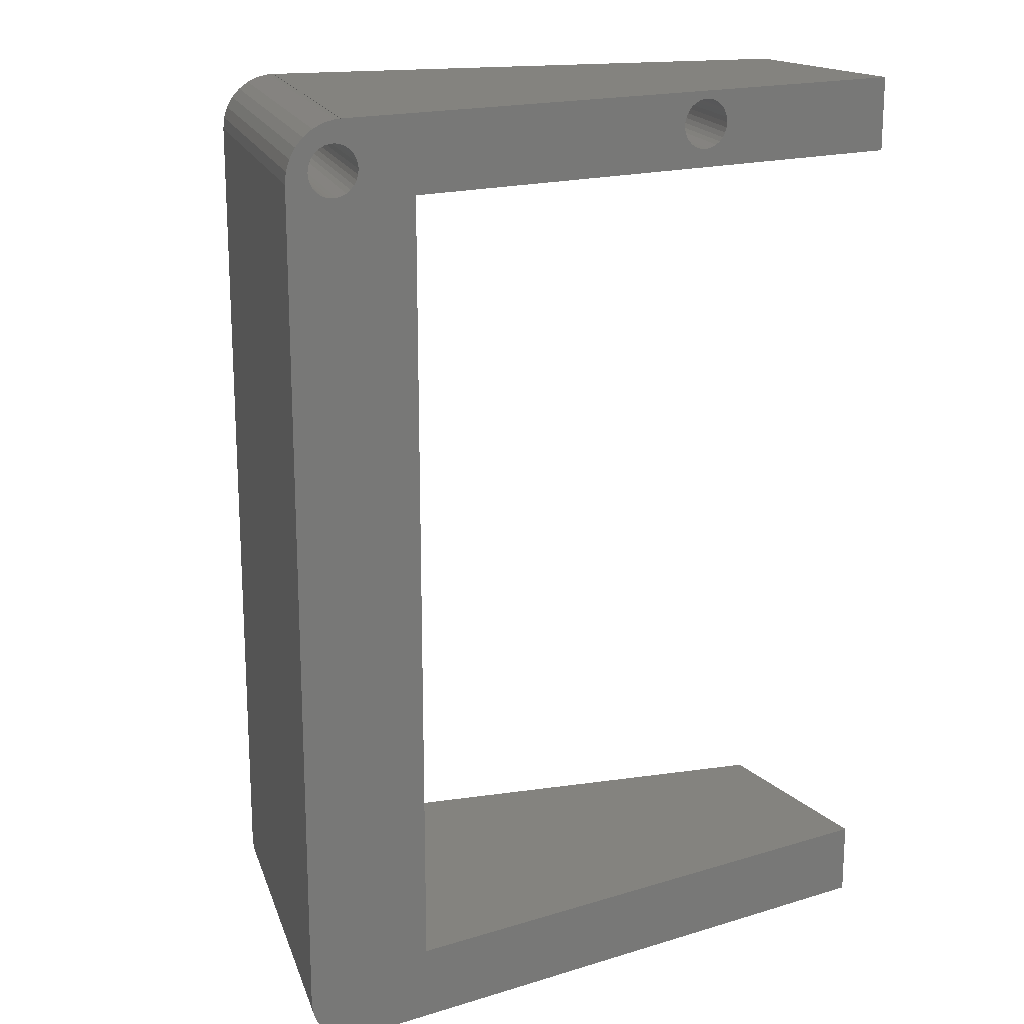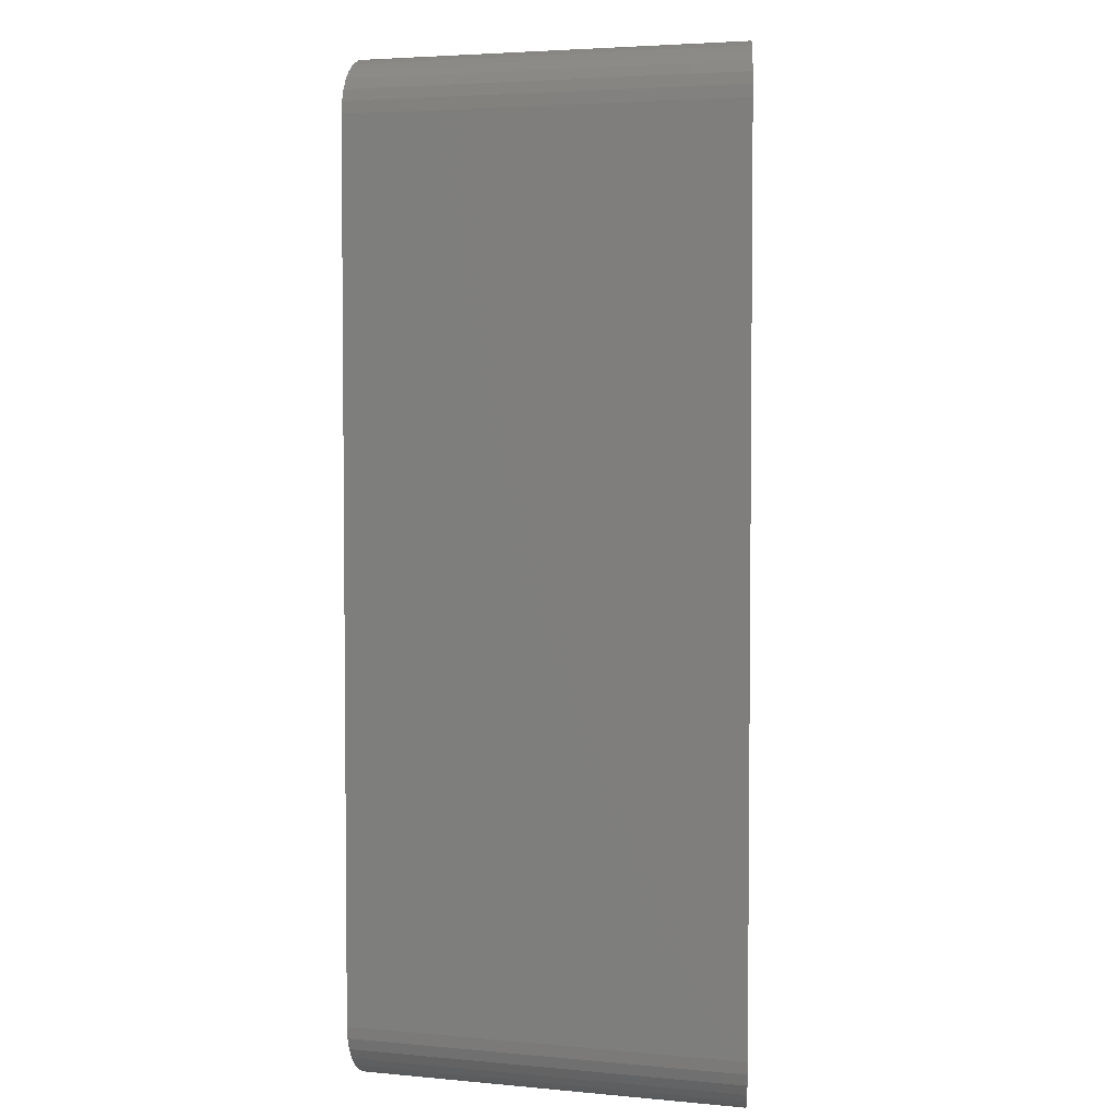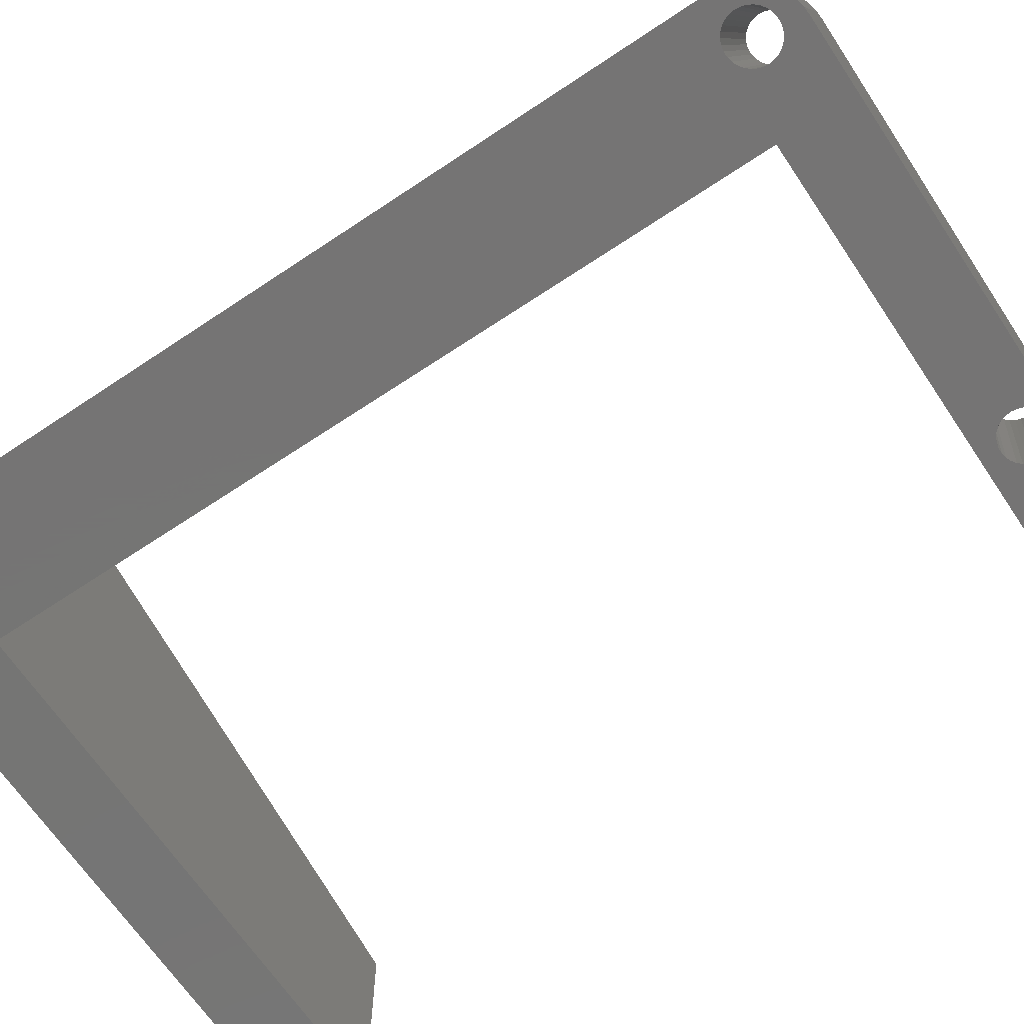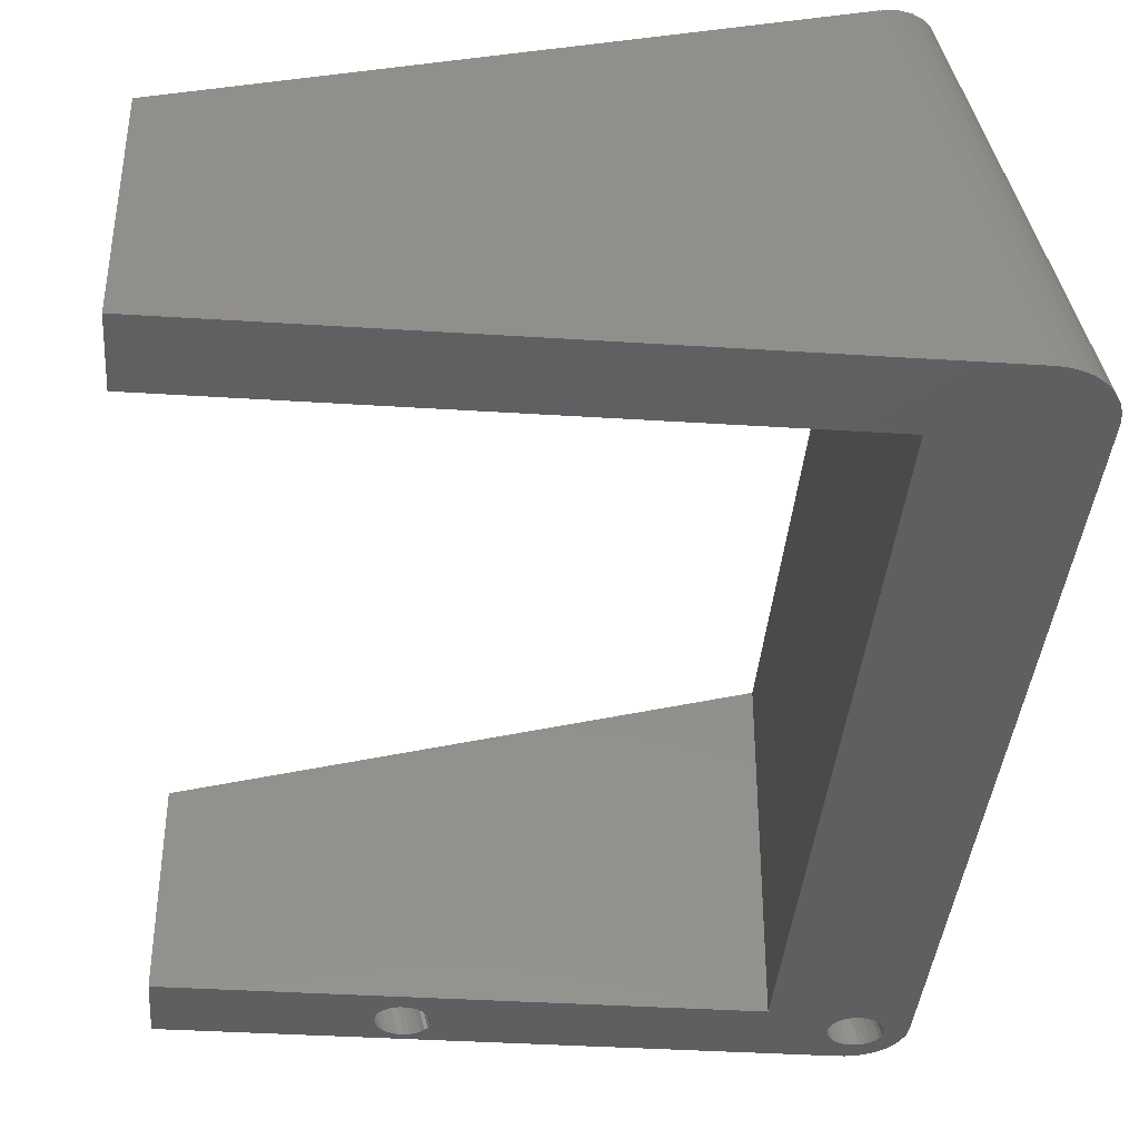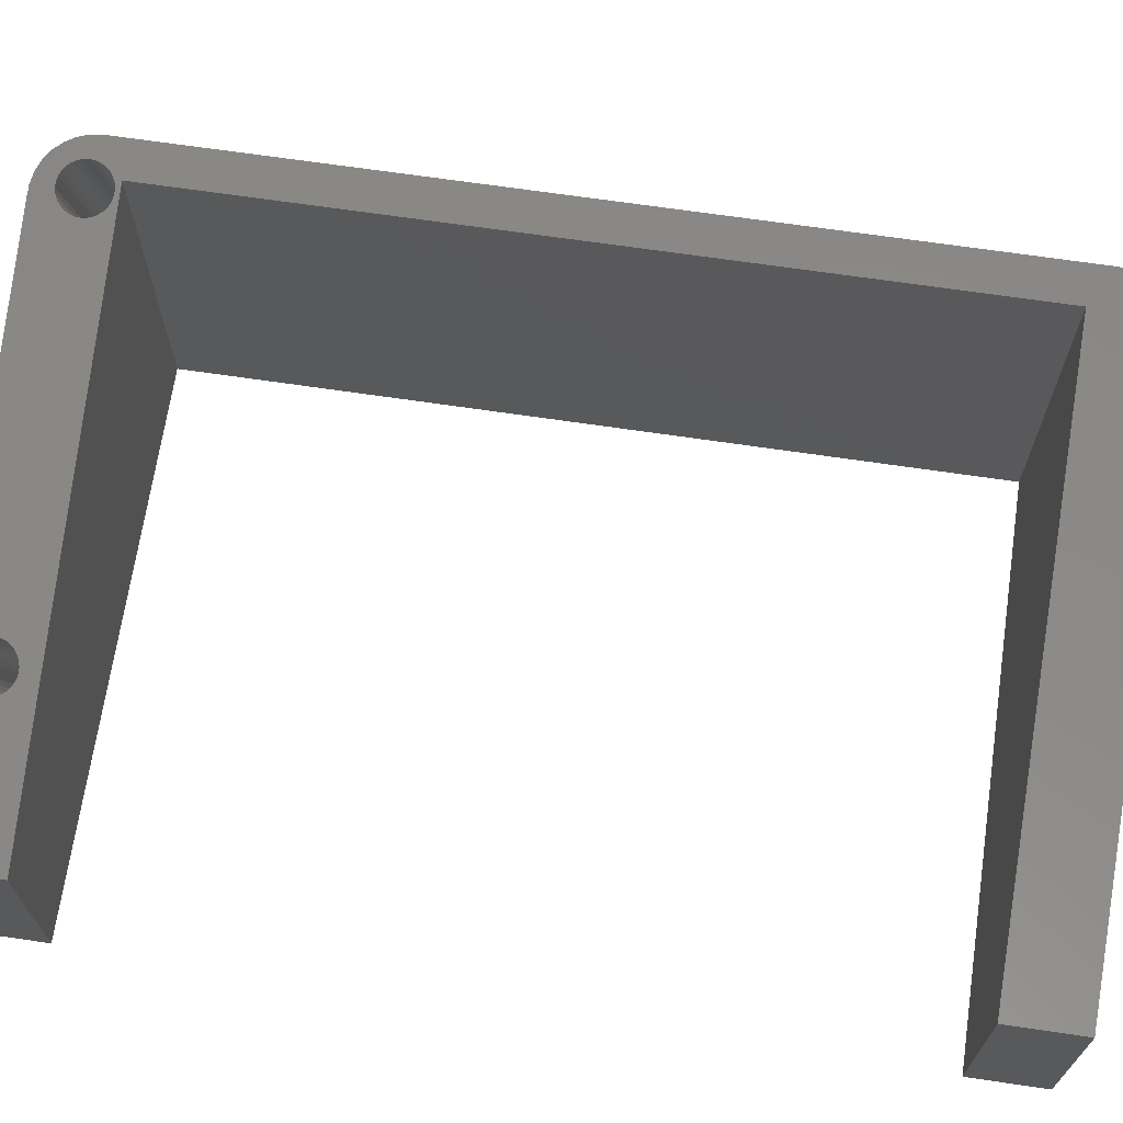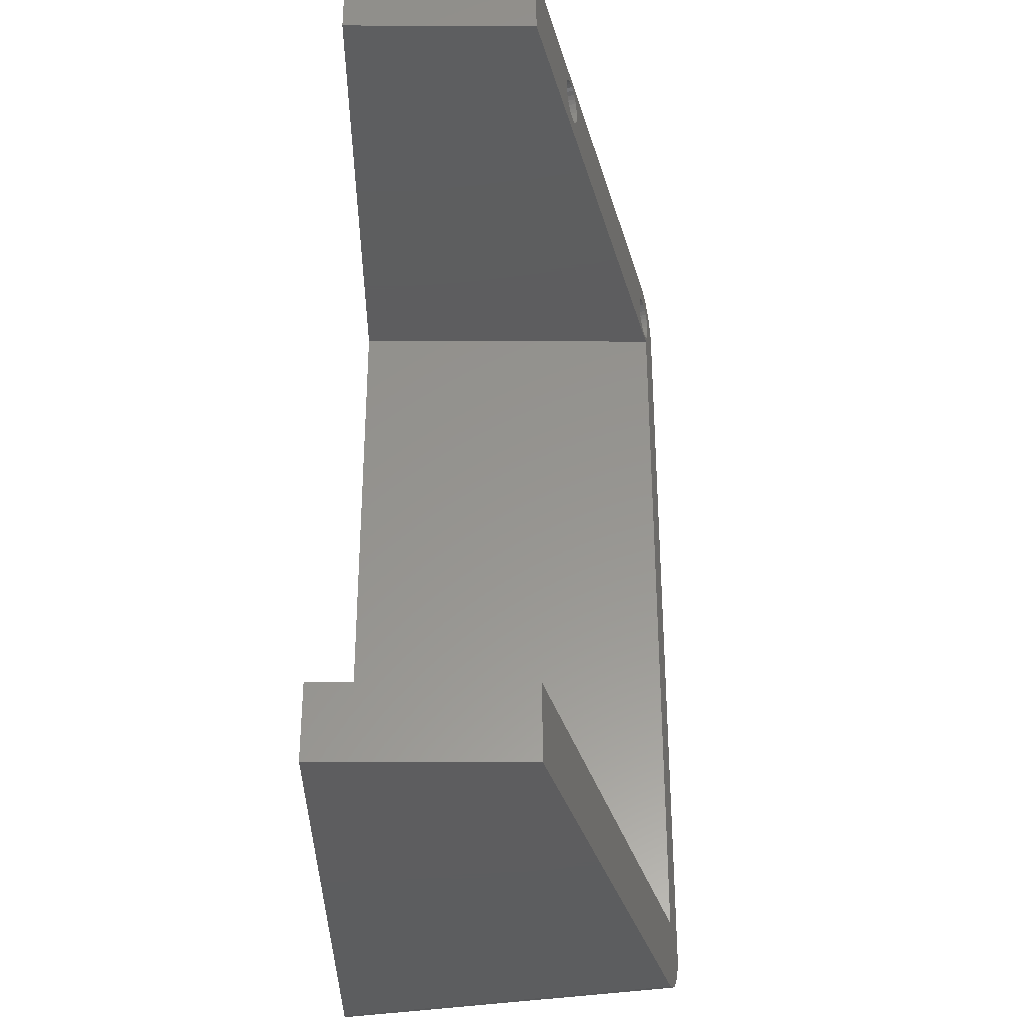
<metadata>
{"format":"stl","ext":"stl","renderer":"f3d","projection":"perspective","resolution":1024,"background":"white","views":[{"elev":18.0,"azim":149.4,"up":"+Y"},{"elev":3.8,"azim":93.0,"up":"+Y"},{"elev":-67.0,"azim":123.8,"up":"+Z"},{"elev":-38.6,"azim":-4.6,"up":"+Z"},{"elev":68.3,"azim":-81.6,"up":"+Z"},{"elev":-32.5,"azim":-90.3,"up":"+Y"}]}
</metadata>
<code>
# stl→obj: 172 verts, 348 faces
v -7.056 -62.18 27.33
v -7.056 -62.18 0
v 76.28 -62.18 0
v 63.87 -62.18 46.33
v 22.6 54.59 0
v 66.32 52.16 0
v -7.056 52.16 0
v 21.91 60.97 0
v -7.056 62.18 0
v 22.6 61.11 0
v 74.7 57.96 0
v 76.28 62.18 0
v 75.75 58.87 0
v 76.28 62.14 0
v 76.4 59.15 0
v 77.07 62.14 0
v 77.81 59.29 0
v 78.61 61.83 0
v 79.15 58.87 0
v 80.05 61.21 0
v 80.2 57.96 0
v 81.33 60.31 0
v 80.78 55.35 0
v 82.38 59.18 0
v 66.32 -52.16 0
v 83.17 57.86 0
v 83.66 56.41 0
v 83.82 54.9 0
v 83.82 -54.9 0
v -7.056 -52.16 0
v 83.66 -56.41 0
v 83.17 -57.86 0
v 82.38 -59.18 0
v 81.33 -60.31 0
v 80.05 -61.21 0
v 78.61 -61.83 0
v 77.07 -62.14 0
v 76.28 -62.14 0
v 26.36 57.85 0
v 26.28 57.17 0
v 19.64 57.17 0
v 19.56 57.85 0
v 19.64 58.53 0
v 19.85 56.51 0
v 26.06 56.51 0
v 25.71 55.92 0
v 20.21 55.92 0
v 25.23 55.41 0
v 20.69 55.41 0
v 24.66 55.01 0
v 21.26 55.01 0
v 24.01 54.73 0
v 21.91 54.73 0
v 23.31 54.59 0
v 26.28 58.53 0
v 26.06 59.18 0
v 25.71 59.78 0
v 25.23 60.29 0
v 24.66 60.69 0
v 24.01 60.97 0
v 23.31 61.11 0
v 21.26 60.69 0
v 20.69 60.29 0
v 20.21 59.78 0
v 19.85 59.18 0
v 75.75 53.19 0
v 75.18 53.59 0
v 74.13 55.35 0
v 74.35 54.69 0
v 74.7 54.1 0
v 76.4 52.91 0
v 77.81 52.77 0
v 77.1 52.77 0
v 79.15 53.19 0
v 78.5 52.91 0
v 79.73 58.47 0
v 79.73 53.59 0
v 80.2 54.1 0
v 80.56 54.69 0
v 80.85 56.03 0
v 80.78 56.71 0
v 80.56 57.36 0
v 78.5 59.15 0
v 77.1 59.29 0
v 75.18 58.47 0
v 74.35 57.36 0
v 74.13 56.71 0
v 74.05 56.03 0
v -7.056 -52.16 27.33
v 64.6 -62.14 46.53
v 63.87 -62.14 46.33
v 66.04 -61.83 46.91
v 67.39 -61.21 47.27
v 68.58 -60.31 47.59
v 69.56 -59.18 47.86
v 70.3 -57.86 48.05
v 70.75 -56.41 48.18
v 70.9 -54.9 48.22
v 66.32 -52.16 46.99
v 14.45 61.11 33.09
v 15.1 60.97 33.26
v 63.87 62.18 46.33
v 16.68 55.92 33.69
v 16.24 55.41 33.57
v 66.32 52.16 46.99
v 70.9 54.9 48.22
v 70.75 56.41 48.18
v 14.45 54.59 33.09
v 13.79 54.59 32.91
v -7.056 52.16 27.33
v 70.3 57.86 48.05
v -7.056 62.18 27.33
v 11.02 57.17 32.17
v 17.29 57.85 33.85
v 17.22 57.17 33.83
v 10.95 57.85 32.15
v 17.22 58.53 33.83
v 11.02 58.53 32.17
v 17.01 59.18 33.78
v 11.22 59.18 32.22
v 16.68 59.78 33.69
v 11.55 59.78 32.31
v 16.24 60.29 33.57
v 12 60.29 32.43
v 15.7 60.69 33.43
v 12.53 60.69 32.58
v 13.14 60.97 32.74
v 13.79 61.11 32.91
v 17.01 56.51 33.78
v 13.14 54.73 32.74
v 12.53 55.01 32.58
v 12 55.41 32.43
v 62.84 58.47 46.06
v 63.37 58.87 46.2
v 64.6 62.14 46.53
v 11.55 55.92 32.31
v 11.22 56.51 32.22
v 62.39 57.96 45.94
v 63.98 59.15 46.36
v 64.63 59.29 46.53
v 66.04 61.83 46.91
v 62.06 57.36 45.85
v 65.94 59.15 46.89
v 66.55 58.87 47.05
v 67.39 61.21 47.27
v 65.29 59.29 46.71
v 68.58 60.31 47.59
v 67.08 58.47 47.19
v 67.52 57.96 47.31
v 69.56 59.18 47.86
v 67.86 57.36 47.4
v 68.06 56.71 47.45
v 68.13 56.03 47.47
v 68.06 55.35 47.45
v 67.86 54.69 47.4
v 67.52 54.1 47.31
v 15.7 55.01 33.43
v 15.1 54.73 33.26
v 63.87 62.14 46.33
v 61.86 56.71 45.79
v 61.79 56.03 45.77
v 61.86 55.35 45.79
v 62.06 54.69 45.85
v 62.39 54.1 45.94
v 62.84 53.59 46.06
v 63.37 53.19 46.2
v 63.98 52.91 46.36
v 64.63 52.77 46.53
v 65.29 52.77 46.71
v 67.08 53.59 47.19
v 66.55 53.19 47.05
v 65.94 52.91 46.89
f 1 2 3
f 4 1 3
f 5 6 7
f 8 9 10
f 11 6 12
f 13 14 15
f 15 14 16
f 17 16 18
f 19 18 20
f 21 20 22
f 23 22 24
f 25 24 26
f 25 26 27
f 25 27 28
f 25 28 29
f 25 29 30
f 29 31 30
f 31 32 30
f 32 33 30
f 33 34 30
f 34 35 30
f 35 36 30
f 36 37 30
f 37 38 30
f 38 3 30
f 3 2 30
f 39 6 40
f 9 41 7
f 42 9 43
f 41 44 7
f 45 6 46
f 44 47 7
f 46 6 48
f 47 49 7
f 48 6 50
f 49 51 7
f 50 6 52
f 51 53 7
f 54 6 5
f 53 5 7
f 40 6 45
f 52 6 54
f 12 6 39
f 12 39 55
f 12 55 56
f 12 56 57
f 12 57 58
f 12 58 59
f 12 59 60
f 12 60 61
f 12 61 9
f 61 10 9
f 62 9 8
f 63 9 62
f 64 9 63
f 65 9 64
f 43 9 65
f 66 25 67
f 25 6 68
f 25 68 69
f 25 69 70
f 25 70 67
f 71 25 66
f 72 25 73
f 25 71 73
f 74 25 75
f 25 72 75
f 19 20 76
f 25 74 77
f 25 77 78
f 25 78 79
f 80 22 23
f 25 23 24
f 81 22 80
f 82 22 81
f 21 22 82
f 76 20 21
f 23 25 79
f 83 18 19
f 17 18 83
f 84 16 17
f 15 16 84
f 13 12 14
f 85 12 13
f 11 12 85
f 86 6 11
f 87 6 86
f 88 6 87
f 68 6 88
f 41 9 42
f 89 30 1
f 1 30 2
f 89 1 4
f 90 89 91
f 91 89 4
f 92 89 90
f 93 89 92
f 94 89 93
f 95 89 94
f 96 89 95
f 97 89 96
f 98 89 97
f 99 89 98
f 100 101 102
f 103 104 102
f 105 106 107
f 108 109 110
f 111 105 107
f 106 99 98
f 112 110 113
f 114 115 102
f 112 113 116
f 117 114 102
f 112 116 118
f 119 117 102
f 112 118 120
f 121 119 102
f 112 120 122
f 123 121 102
f 112 122 124
f 125 123 102
f 112 124 126
f 101 125 102
f 112 126 127
f 112 128 102
f 112 127 128
f 128 100 102
f 115 129 102
f 129 103 102
f 109 130 110
f 130 131 110
f 131 132 110
f 133 134 135
f 132 136 110
f 136 137 110
f 138 133 135
f 113 110 137
f 139 140 141
f 135 142 138
f 143 144 145
f 135 134 141
f 134 139 141
f 141 140 145
f 140 146 145
f 146 143 145
f 145 144 147
f 144 148 147
f 147 149 150
f 149 151 150
f 150 152 111
f 152 153 111
f 153 154 111
f 154 155 111
f 155 156 111
f 105 99 106
f 157 102 104
f 158 102 157
f 108 102 158
f 108 159 102
f 108 135 159
f 108 142 135
f 110 142 108
f 110 160 142
f 110 161 160
f 110 162 161
f 110 163 162
f 110 164 163
f 148 149 147
f 110 165 164
f 110 166 165
f 151 152 150
f 110 167 166
f 110 168 167
f 110 169 168
f 156 105 111
f 170 105 156
f 171 105 170
f 172 105 171
f 169 105 172
f 110 105 169
f 91 4 3
f 38 91 3
f 99 25 89
f 89 25 30
f 90 91 38
f 37 90 38
f 92 90 37
f 36 92 37
f 93 92 36
f 35 93 36
f 94 93 35
f 34 94 35
f 95 94 34
f 33 95 34
f 96 95 33
f 32 96 33
f 97 96 32
f 31 97 32
f 98 97 31
f 29 98 31
f 106 98 29
f 28 106 29
f 27 107 106
f 28 27 106
f 26 111 107
f 27 26 107
f 24 150 111
f 26 24 111
f 22 147 150
f 24 22 150
f 145 147 20
f 20 147 22
f 141 145 18
f 18 145 20
f 135 141 16
f 16 141 18
f 159 135 14
f 14 135 16
f 102 159 14
f 12 102 14
f 9 112 12
f 12 112 102
f 112 9 110
f 110 9 7
f 6 105 110
f 7 6 110
f 105 6 99
f 99 6 25
f 137 44 41
f 113 137 41
f 113 41 42
f 116 113 42
f 42 43 118
f 116 42 118
f 43 65 120
f 118 43 120
f 65 64 122
f 120 65 122
f 64 63 124
f 122 64 124
f 63 62 126
f 124 63 126
f 62 8 127
f 126 62 127
f 8 10 128
f 127 8 128
f 10 61 100
f 128 10 100
f 61 60 101
f 100 61 101
f 60 59 125
f 101 60 125
f 59 58 123
f 125 59 123
f 57 121 58
f 58 121 123
f 56 119 57
f 57 119 121
f 55 117 56
f 56 117 119
f 39 114 55
f 55 114 117
f 39 40 114
f 114 40 115
f 40 45 115
f 115 45 129
f 45 46 129
f 129 46 103
f 46 48 103
f 103 48 104
f 48 50 104
f 104 50 157
f 50 52 157
f 157 52 158
f 52 54 158
f 158 54 108
f 54 5 108
f 108 5 109
f 5 53 109
f 109 53 130
f 53 51 130
f 130 51 131
f 51 49 131
f 131 49 132
f 132 49 47
f 136 132 47
f 136 47 44
f 137 136 44
f 163 69 68
f 162 163 68
f 162 68 88
f 161 162 88
f 88 87 160
f 161 88 160
f 87 86 142
f 160 87 142
f 86 11 138
f 142 86 138
f 11 85 133
f 138 11 133
f 85 13 134
f 133 85 134
f 13 15 139
f 134 13 139
f 15 84 140
f 139 15 140
f 84 17 146
f 140 84 146
f 17 83 143
f 146 17 143
f 83 19 144
f 143 83 144
f 19 76 148
f 144 19 148
f 21 149 76
f 76 149 148
f 82 151 21
f 21 151 149
f 81 152 82
f 82 152 151
f 80 153 81
f 81 153 152
f 80 23 153
f 153 23 154
f 23 79 154
f 154 79 155
f 79 78 155
f 155 78 156
f 78 77 156
f 156 77 170
f 77 74 170
f 170 74 171
f 74 75 171
f 171 75 172
f 75 72 172
f 172 72 169
f 72 73 169
f 169 73 168
f 73 71 168
f 168 71 167
f 71 66 167
f 167 66 166
f 66 67 166
f 166 67 165
f 165 67 70
f 164 165 70
f 164 70 69
f 163 164 69

</code>
